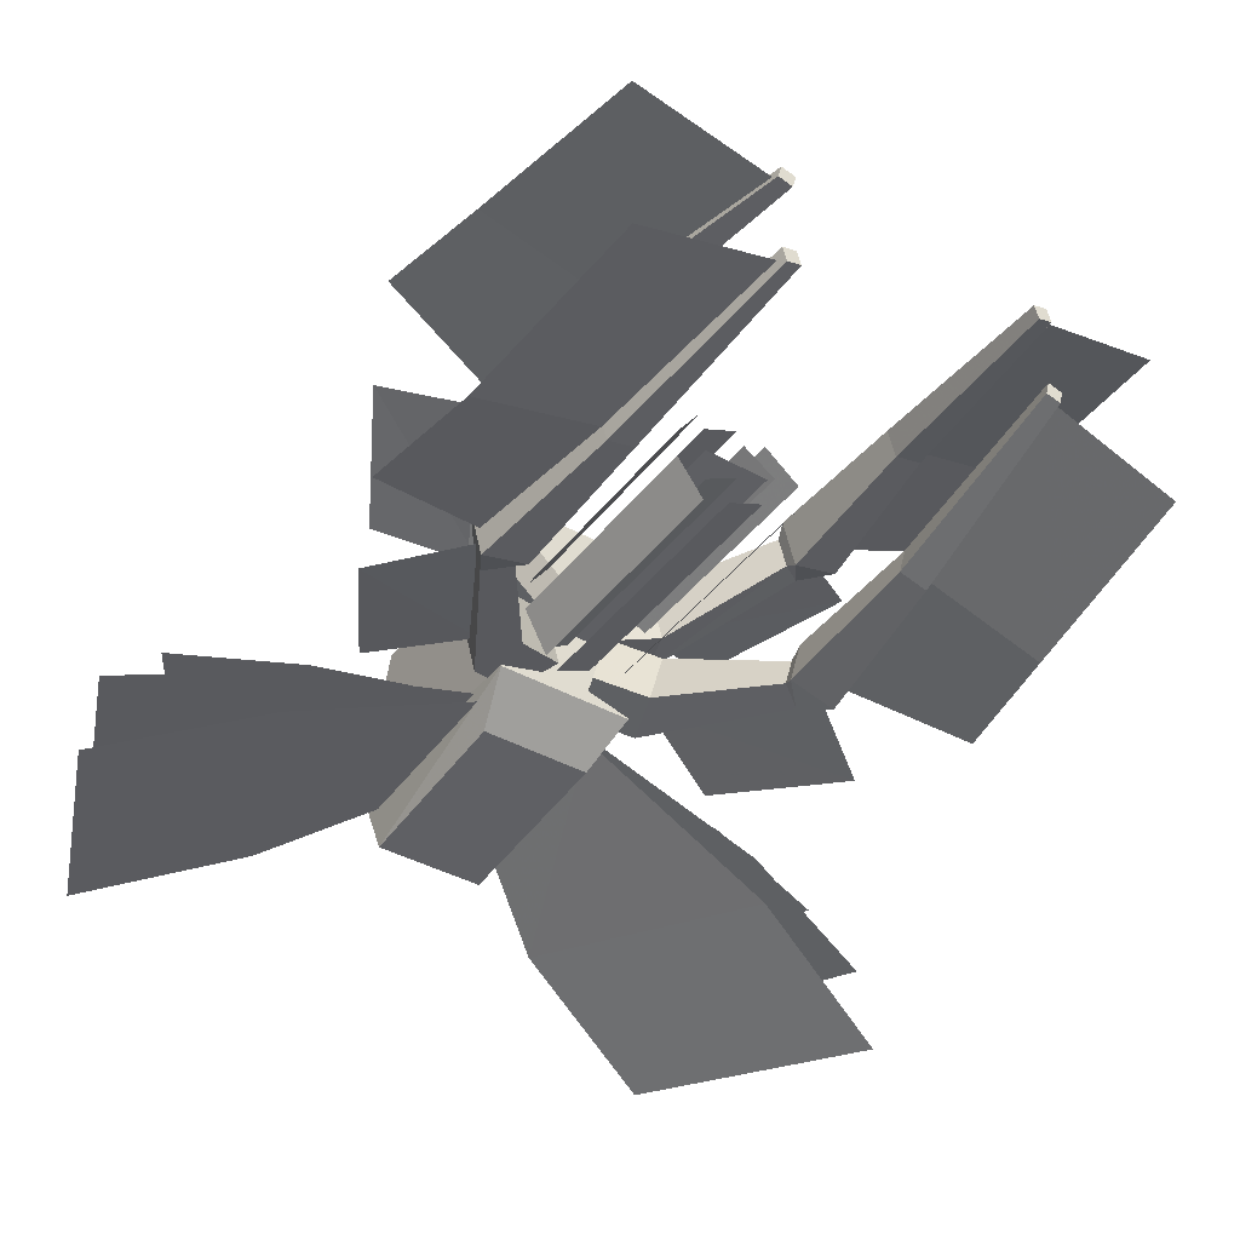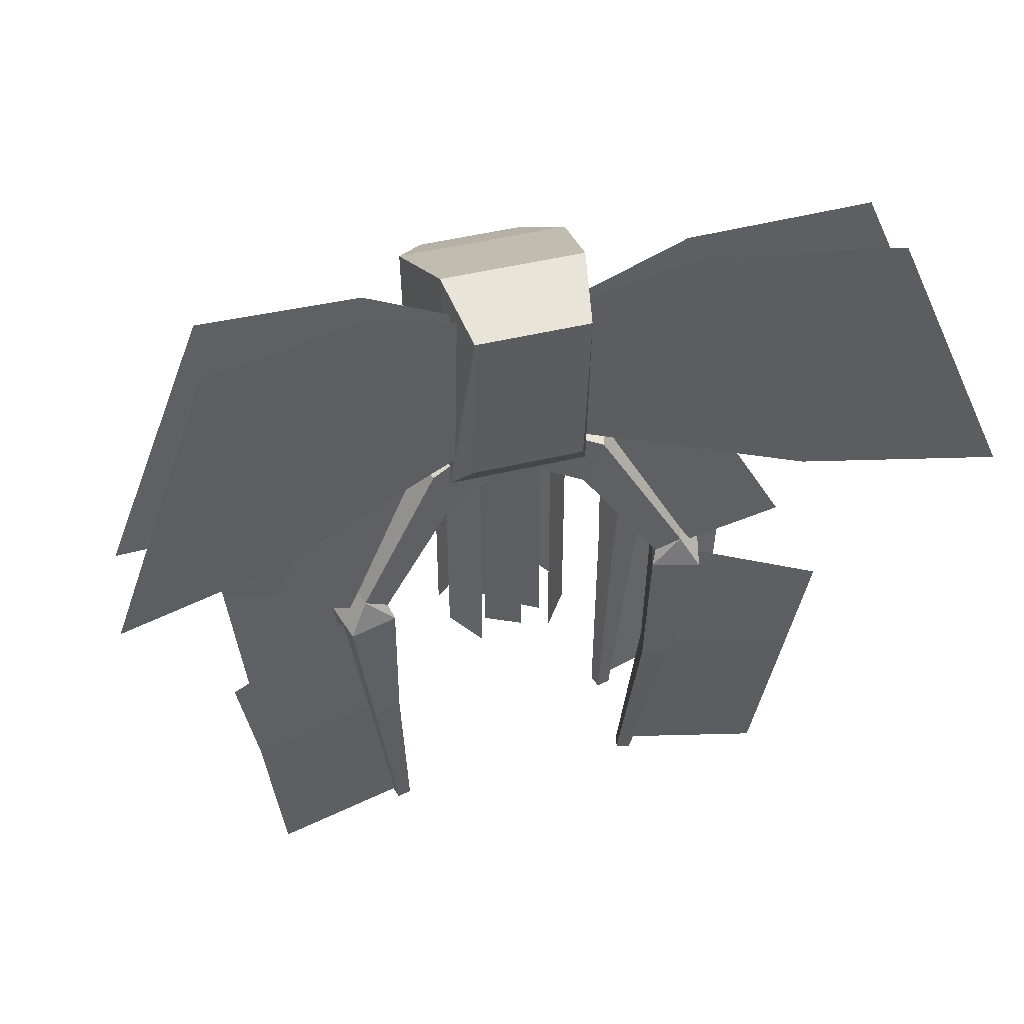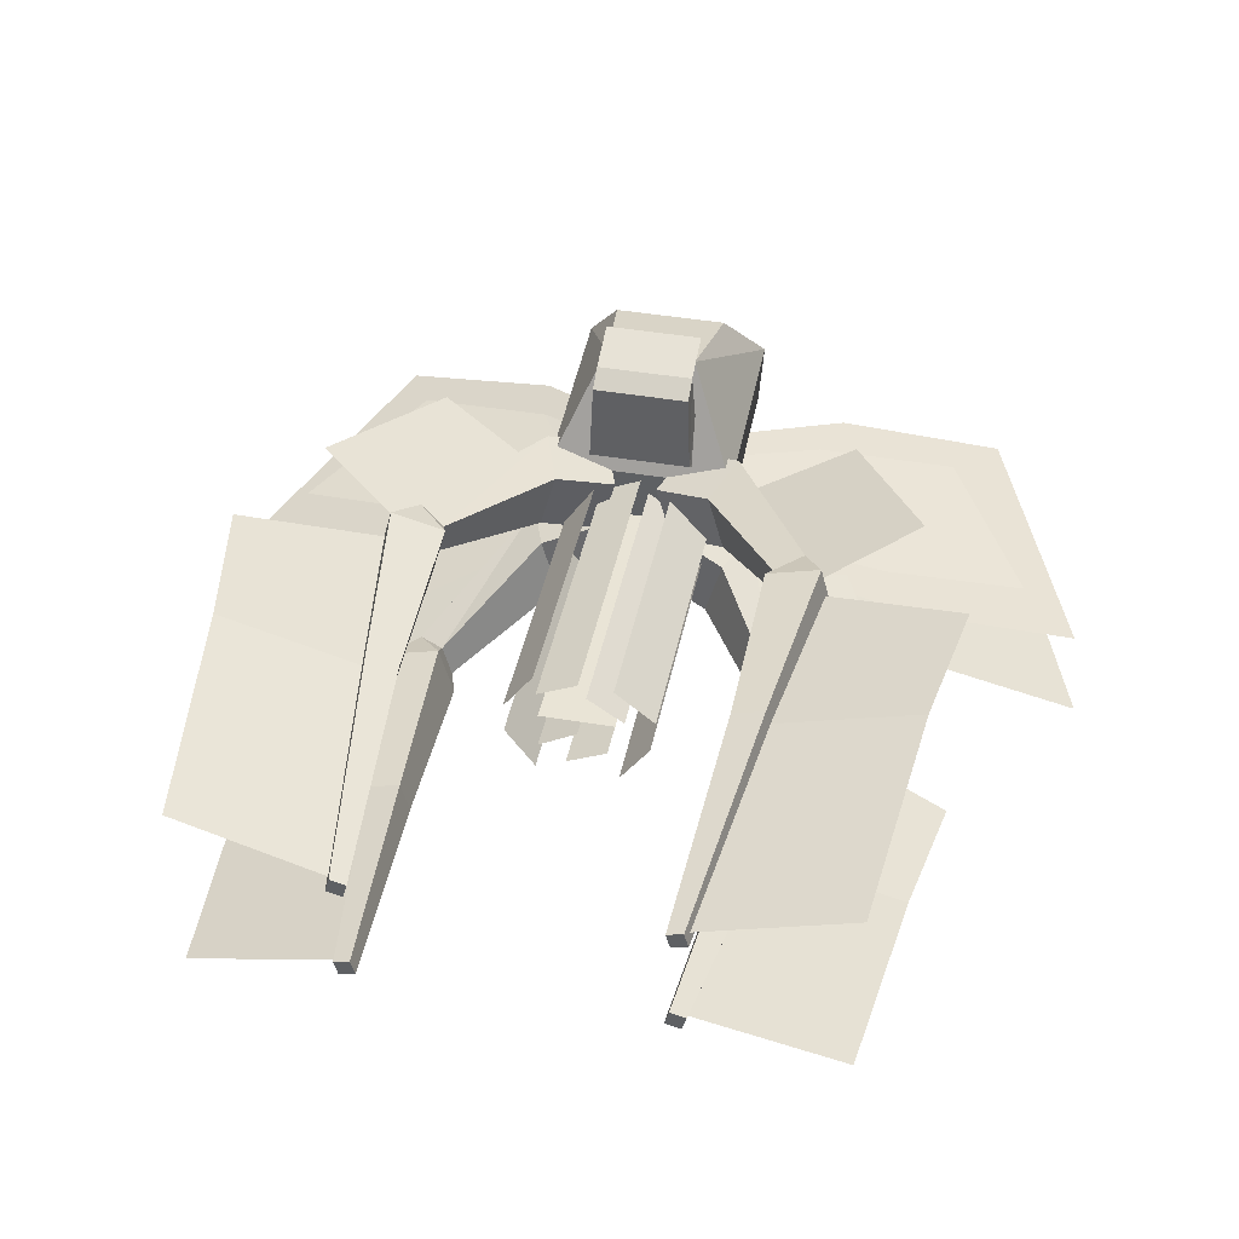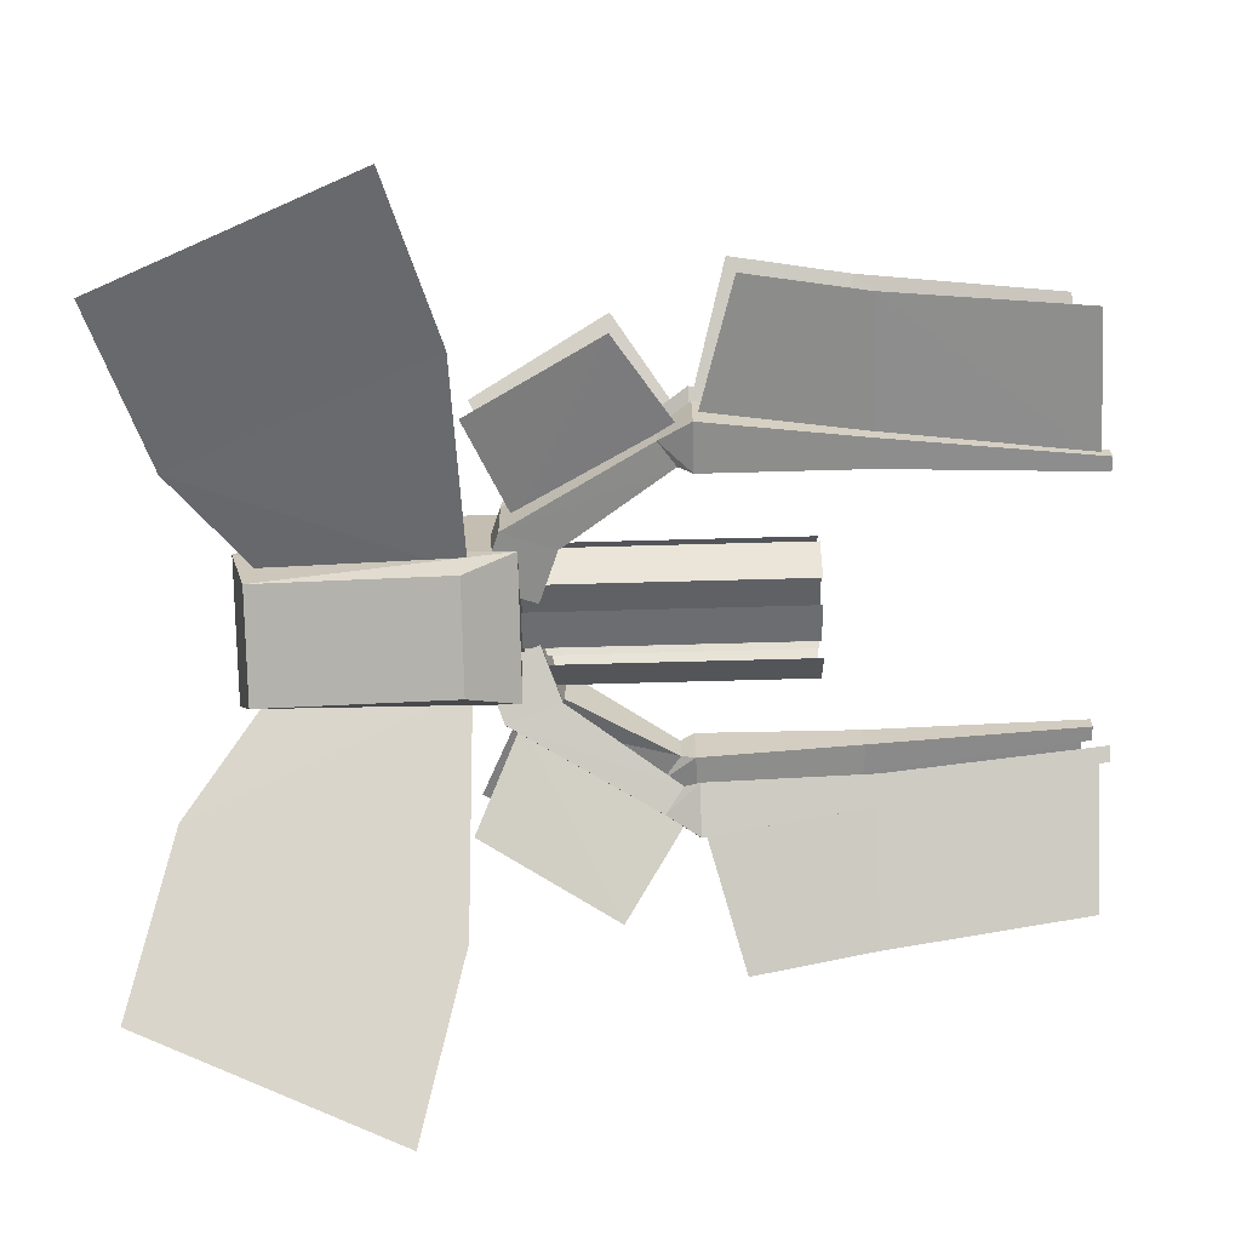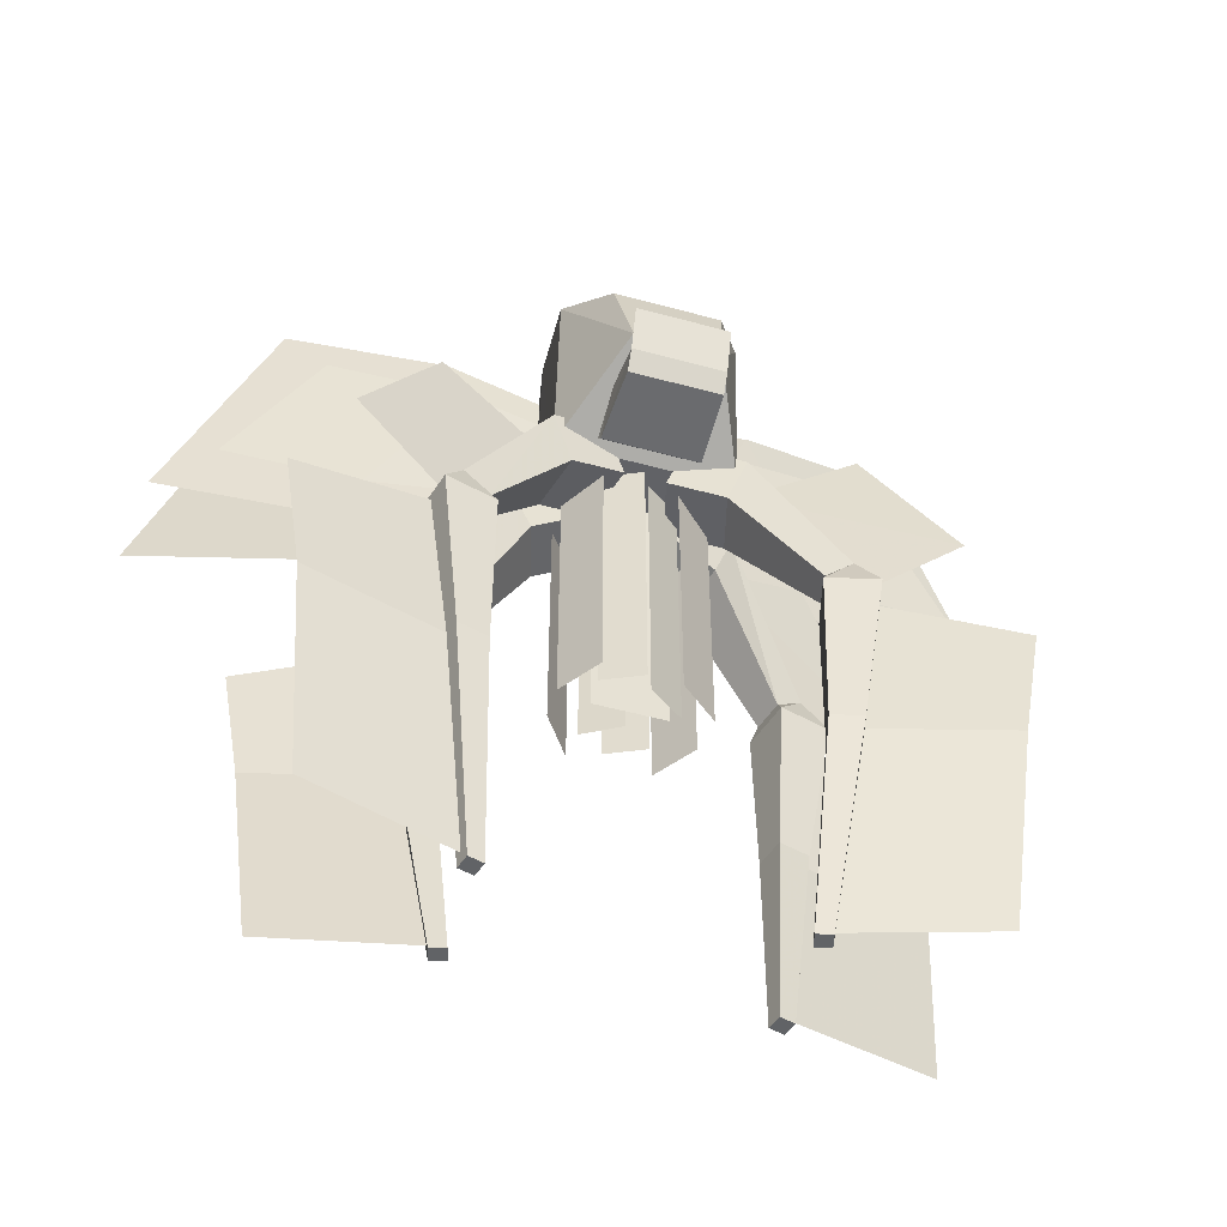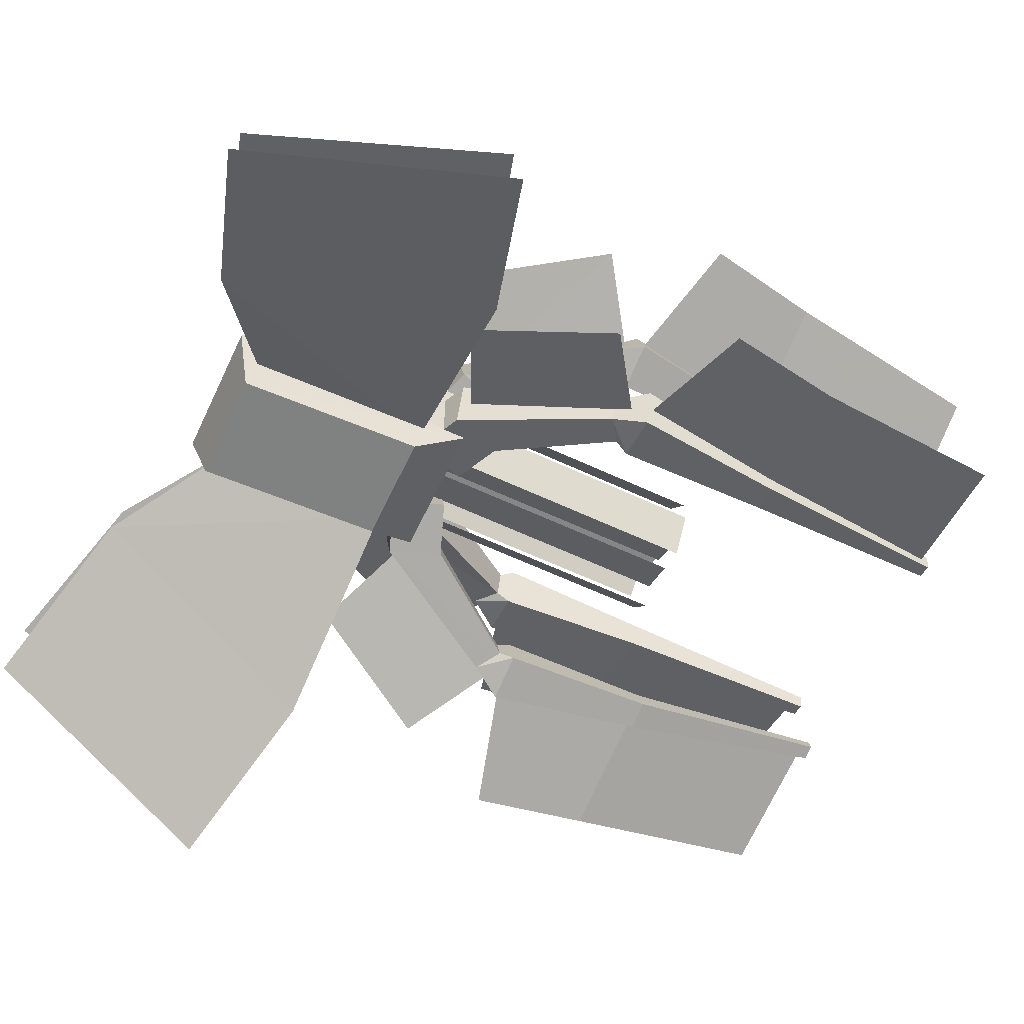
<metadata>
{"format":"obj","ext":"obj","renderer":"f3d","projection":"perspective","resolution":1024,"background":"white","views":[{"elev":-40.7,"azim":-33.9,"up":"+Z"},{"elev":48.3,"azim":165.0,"up":"+Y"},{"elev":42.7,"azim":11.5,"up":"+Z"},{"elev":-79.0,"azim":-88.5,"up":"+Z"},{"elev":-50.8,"azim":-16.7,"up":"+Y"},{"elev":-62.1,"azim":-115.3,"up":"+Z"}]}
</metadata>
<code>
o LegRightFront
v -0.2702 7.361 0.8057
v -0.4773 7.361 0.03299
v -1.203 7.087 0.2276
v -0.9964 7.087 1
v -0.5345 8.113 0.8765
v -0.7416 8.113 0.1038
v -1.468 7.839 0.2984
v -1.261 7.839 1.071
v -2.185 5.55 0.8839
v -2.071 5.55 1.309
v -2.533 5.803 0.9772
v -2.419 5.803 1.402
v -2.178 5.349 0.7455
v -1.996 5.349 1.425
v -2.858 5.349 0.9277
v -2.676 5.349 1.608
v -2.084 3.049 0.8662
v -1.975 3.049 1.274
v -2.492 3.049 0.9755
v -2.383 3.049 1.383
v -1.85 -0.001115 0.6022
v -1.796 -0.001115 0.8062
v -2.054 -0.001115 0.6568
v -2 -0.001115 0.8608
v -1.969 0.1189 0.7433
v -3.943 0.2039 1.272
v -2.697 5.29 1.249
v -4.512 4.785 1.735
v -2.538 5.508 1.206
v -3.803 6.368 1.638
v -1.334 7.64 0.6766
v -2.724 8.286 1.142
v -2.352 3.069 1.151
v -4.236 3.097 1.656
f 6 2 1
f 7 3 2
f 3 9 10
f 5 1 4
f 2 3 4
f 7 6 5
f 9 13 14
f 8 4 10
f 7 8 12
f 7 11 9
f 13 17 18
f 12 10 14
f 12 16 15
f 11 15 13
f 18 17 21
f 16 14 18
f 15 16 20
f 15 19 17
f 23 24 22
f 20 18 22
f 20 24 23
f 19 23 21
f 33 34 28
f 30 32 31
f 25 26 34
f 5 6 1
f 6 7 2
f 4 3 10
f 8 5 4
f 1 2 4
f 8 7 5
f 10 9 14
f 12 8 10
f 11 7 12
f 3 7 9
f 14 13 18
f 16 12 14
f 11 12 15
f 9 11 13
f 22 18 21
f 20 16 18
f 19 15 20
f 13 15 17
f 21 23 22
f 24 20 22
f 19 20 23
f 17 19 21
f 27 33 28
f 29 30 31
f 33 25 34
o LegRightBack
v -0.2702 7.361 -0.7057
v -0.4773 7.361 0.06701
v -1.203 7.087 -0.1276
v -0.9964 7.087 -0.9003
v -0.5345 8.113 -0.7765
v -0.7416 8.113 -0.003806
v -1.468 7.839 -0.1984
v -1.261 7.839 -0.9711
v -2.185 5.55 -0.7839
v -2.071 5.55 -1.209
v -2.533 5.803 -0.8772
v -2.419 5.803 -1.302
v -2.178 5.349 -0.6455
v -1.996 5.349 -1.325
v -2.858 5.349 -0.8277
v -2.676 5.349 -1.508
v -2.084 3.049 -0.7662
v -1.975 3.049 -1.174
v -2.492 3.049 -0.8755
v -2.383 3.049 -1.283
v -1.85 -0.001115 -0.5022
v -1.796 -0.001115 -0.7062
v -2.054 -0.001115 -0.5568
v -2 -0.001115 -0.7608
v -1.969 0.1189 -0.6433
v -3.943 0.2039 -1.172
v -2.697 5.29 -1.149
v -4.512 4.785 -1.635
v -2.538 5.508 -1.106
v -3.803 6.368 -1.538
v -1.334 7.64 -0.5766
v -2.724 8.286 -1.042
v -2.352 3.069 -1.051
v -4.236 3.097 -1.556
f 40 36 35
f 41 37 36
f 37 43 44
f 39 35 38
f 36 37 38
f 41 40 39
f 43 47 48
f 42 38 44
f 41 42 46
f 41 45 43
f 47 51 52
f 46 44 48
f 46 50 49
f 45 49 47
f 52 51 55
f 50 48 52
f 49 50 54
f 49 53 51
f 57 58 56
f 54 52 56
f 54 58 57
f 53 57 55
f 67 68 62
f 64 66 65
f 59 60 68
f 39 40 35
f 40 41 36
f 38 37 44
f 42 39 38
f 35 36 38
f 42 41 39
f 44 43 48
f 46 42 44
f 45 41 46
f 37 41 43
f 48 47 52
f 50 46 48
f 45 46 49
f 43 45 47
f 56 52 55
f 54 50 52
f 53 49 54
f 47 49 51
f 55 57 56
f 58 54 56
f 53 54 57
f 51 53 55
f 61 67 62
f 63 64 65
f 67 59 68
o LegLeftBack
v 0.2702 7.361 -0.7057
v 0.4773 7.361 0.06701
v 1.203 7.087 -0.1276
v 0.9964 7.087 -0.9003
v 0.5345 8.113 -0.7765
v 0.7416 8.113 -0.003806
v 1.468 7.839 -0.1984
v 1.261 7.839 -0.9711
v 2.185 5.55 -0.7839
v 2.071 5.55 -1.209
v 2.533 5.803 -0.8772
v 2.419 5.803 -1.302
v 2.178 5.349 -0.6455
v 1.996 5.349 -1.325
v 2.858 5.349 -0.8277
v 2.676 5.349 -1.508
v 2.084 3.049 -0.7662
v 1.975 3.049 -1.174
v 2.492 3.049 -0.8755
v 2.383 3.049 -1.283
v 1.85 -0.001115 -0.5022
v 1.796 -0.001115 -0.7062
v 2.054 -0.001115 -0.5568
v 2 -0.001115 -0.7608
v 1.969 0.1189 -0.6433
v 3.943 0.2039 -1.172
v 2.697 5.29 -1.149
v 4.512 4.785 -1.635
v 2.538 5.508 -1.106
v 3.803 6.368 -1.538
v 1.334 7.64 -0.5766
v 2.724 8.286 -1.042
v 2.352 3.069 -1.051
v 4.236 3.097 -1.556
f 74 70 69
f 75 71 70
f 71 77 78
f 73 69 72
f 70 71 72
f 75 74 73
f 77 81 82
f 76 72 78
f 75 76 80
f 75 79 77
f 81 85 86
f 80 78 82
f 80 84 83
f 79 83 81
f 86 85 89
f 84 82 86
f 83 84 88
f 83 87 85
f 91 92 90
f 88 86 90
f 88 92 91
f 87 91 89
f 101 102 96
f 98 100 99
f 93 94 102
f 73 74 69
f 74 75 70
f 72 71 78
f 76 73 72
f 69 70 72
f 76 75 73
f 78 77 82
f 80 76 78
f 79 75 80
f 71 75 77
f 82 81 86
f 84 80 82
f 79 80 83
f 77 79 81
f 90 86 89
f 88 84 86
f 87 83 88
f 81 83 85
f 89 91 90
f 92 88 90
f 87 88 91
f 85 87 89
f 95 101 96
f 97 98 99
f 101 93 102
o Mouth
v -0.616 7.65 2.078
v -0.8 8.288 0.553
v 0.8 8.288 0.553
v 0.616 7.65 2.078
v -0.616 7.912 2.247
v -0.8 8.65 0.722
v 0.8 8.65 0.722
v 0.616 7.912 2.247
v -0.655 8.004 1.523
v -0.655 7.602 1.054
v 0.655 8.004 1.523
v 0.655 7.602 1.054
v -0.616 8.512 2.447
v 0.616 8.512 2.447
f 108 104 112
f 109 105 104
f 110 106 114
f 107 103 106
f 104 105 114
f 113 109 108
f 107 111 112
f 109 113 114
f 112 114 106
f 113 111 107
f 116 115 107
f 111 108 112
f 108 109 104
f 113 110 114
f 110 107 106
f 112 104 114
f 111 113 108
f 103 107 112
f 105 109 114
f 103 112 106
f 110 113 107
f 110 116 107
o LegLeftFront
v 0.2702 7.361 0.8057
v 0.4773 7.361 0.03299
v 1.203 7.087 0.2276
v 0.9964 7.087 1
v 0.5345 8.113 0.8765
v 0.7416 8.113 0.1038
v 1.468 7.839 0.2984
v 1.261 7.839 1.071
v 2.185 5.55 0.8839
v 2.071 5.55 1.309
v 2.533 5.803 0.9772
v 2.419 5.803 1.402
v 2.178 5.349 0.7455
v 1.996 5.349 1.425
v 2.858 5.349 0.9277
v 2.676 5.349 1.608
v 2.084 3.049 0.8662
v 1.975 3.049 1.274
v 2.492 3.049 0.9755
v 2.383 3.049 1.383
v 1.85 -0.001115 0.6022
v 1.796 -0.001115 0.8062
v 2.054 -0.001115 0.6568
v 2 -0.001115 0.8608
v 1.969 0.1189 0.7433
v 3.943 0.2039 1.272
v 2.697 5.29 1.249
v 4.512 4.785 1.735
v 2.538 5.508 1.206
v 3.803 6.368 1.638
v 1.334 7.64 0.6766
v 2.724 8.286 1.142
v 2.352 3.069 1.151
v 4.236 3.097 1.656
f 122 118 117
f 123 119 118
f 119 125 126
f 121 117 120
f 118 119 120
f 123 122 121
f 125 129 130
f 124 120 126
f 123 124 128
f 123 127 125
f 129 133 134
f 128 126 130
f 128 132 131
f 127 131 129
f 134 133 137
f 132 130 134
f 131 132 136
f 131 135 133
f 139 140 138
f 136 134 138
f 136 140 139
f 135 139 137
f 149 150 144
f 146 148 147
f 141 142 150
f 121 122 117
f 122 123 118
f 120 119 126
f 124 121 120
f 117 118 120
f 124 123 121
f 126 125 130
f 128 124 126
f 127 123 128
f 119 123 125
f 130 129 134
f 132 128 130
f 127 128 131
f 125 127 129
f 138 134 137
f 136 132 134
f 135 131 136
f 129 131 133
f 137 139 138
f 140 136 138
f 135 136 139
f 133 135 137
f 143 149 144
f 145 146 147
f 149 141 150
o Body
v -1.2 7.605 0.825
v -1 7.606 -0.9186
v 1 7.606 -0.9186
v 1.2 7.605 0.825
v -1.2 10.3 1.034
v -1 11.29 -0.6222
v 1 11.29 -0.6222
v 1.2 10.3 1.034
v -0.8 8.315 -1.449
v 0.8 8.315 -1.449
v -0.8 11.02 -1.686
v 0.8 11.02 -1.686
v -0.576 8.309 2.212
v 0.576 8.309 2.212
v -0.72 9.7 1.839
v 0.72 9.7 1.839
v -0.48 3.7 0.1181
v 0.48 3.7 0.1181
v -0.48 7.9 0.1181
v 0.48 7.9 0.1181
v 0.7596 8.287 -0.8493
v 3.635 8.391 -1.673
v 0.8056 10.81 -0.893
v 2.19 11.88 -1.318
v 5.856 9.057 -2.33
v 4.411 12.55 -1.975
v 0.4626 3.7 0.6941
v 0.9774 3.7 0.2622
v 0.4626 7.9 0.6941
v 0.9774 7.9 0.2622
v -0.5273 3.7 -0.7571
v -0.9127 3.7 -0.2066
v -0.5273 7.9 -0.7571
v -0.9127 7.9 -0.2066
v 0.9127 3.7 -0.2066
v 0.5273 3.7 -0.7571
v 0.9127 7.9 -0.2066
v 0.5273 7.9 -0.7571
v -0.9127 3.7 0.2029
v -0.5273 3.7 0.7534
v -0.9127 7.9 0.2029
v -0.5273 7.9 0.7534
v -0.141 3.7 -0.6036
v 0.381 3.7 -0.3602
v -0.141 7.9 -0.6036
v 0.381 7.9 -0.3602
v -0.501 3.7 0.4764
v 0.02102 3.7 0.7198
v -0.501 7.9 0.4764
v 0.02102 7.9 0.7198
v 0.1241 3.7 0.5233
v 0.5959 3.7 0.1929
v 0.1241 7.9 0.5233
v 0.5959 7.9 0.1929
v -0.4894 3.7 -0.3859
v 0.009415 3.7 -0.09787
v -0.4894 7.9 -0.3859
v 0.009415 7.9 -0.09787
v 0.7993 8.554 -0.741
v 3.217 8.659 -1.211
v 0.8282 10.07 -0.7116
v 1.988 10.73 -0.9325
v 5.082 9.09 -1.573
v 3.853 11.16 -1.295
v 0.7635 8.24 -0.9734
v 3.714 8.316 -2.431
v 0.8099 10.87 -1.085
v 2.227 11.97 -1.84
v 5.991 8.984 -3.592
v 4.503 12.64 -3.001
v -0.7596 8.287 -0.8493
v -3.635 8.391 -1.673
v -0.8056 10.81 -0.893
v -2.19 11.88 -1.318
v -5.856 9.057 -2.33
v -4.411 12.55 -1.975
v -0.7993 8.554 -0.741
v -3.217 8.659 -1.211
v -0.8282 10.07 -0.7116
v -1.988 10.73 -0.9325
v -5.082 9.09 -1.573
v -3.853 11.16 -1.295
v -0.7635 8.24 -0.9734
v -3.714 8.316 -2.431
v -0.8099 10.87 -1.085
v -2.227 11.97 -1.84
v -5.991 8.984 -3.592
v -4.503 12.64 -3.001
f 156 152 151
f 152 159 160
f 157 158 154
f 154 164 163
f 152 153 154
f 157 156 155
f 162 160 159
f 153 160 162
f 157 162 161
f 152 156 161
f 165 163 164
f 158 155 165
f 158 166 164
f 155 151 163
f 167 168 170
f 155 156 151
f 153 152 160
f 153 157 154
f 151 154 163
f 151 152 154
f 158 157 155
f 161 162 159
f 157 153 162
f 156 157 161
f 159 152 161
f 166 165 164
f 166 158 165
f 154 158 164
f 165 155 163
f 169 167 170
f 171 172 174
f 172 175 176
f 173 171 174
f 174 172 176
f 177 178 180
f 179 177 180
f 181 182 184
f 183 181 184
f 185 186 188
f 187 185 188
f 189 190 192
f 191 189 192
f 193 194 196
f 195 193 196
f 197 198 200
f 199 197 200
f 201 202 204
f 203 201 204
f 205 206 208
f 207 205 208
f 209 210 212
f 210 213 214
f 211 209 212
f 212 210 214
f 215 216 218
f 216 219 220
f 217 215 218
f 218 216 220
f 221 222 224
f 222 225 226
f 223 221 224
f 224 222 226
f 227 228 230
f 228 231 232
f 229 227 230
f 230 228 232
f 233 234 236
f 234 237 238
f 235 233 236
f 236 234 238

</code>
